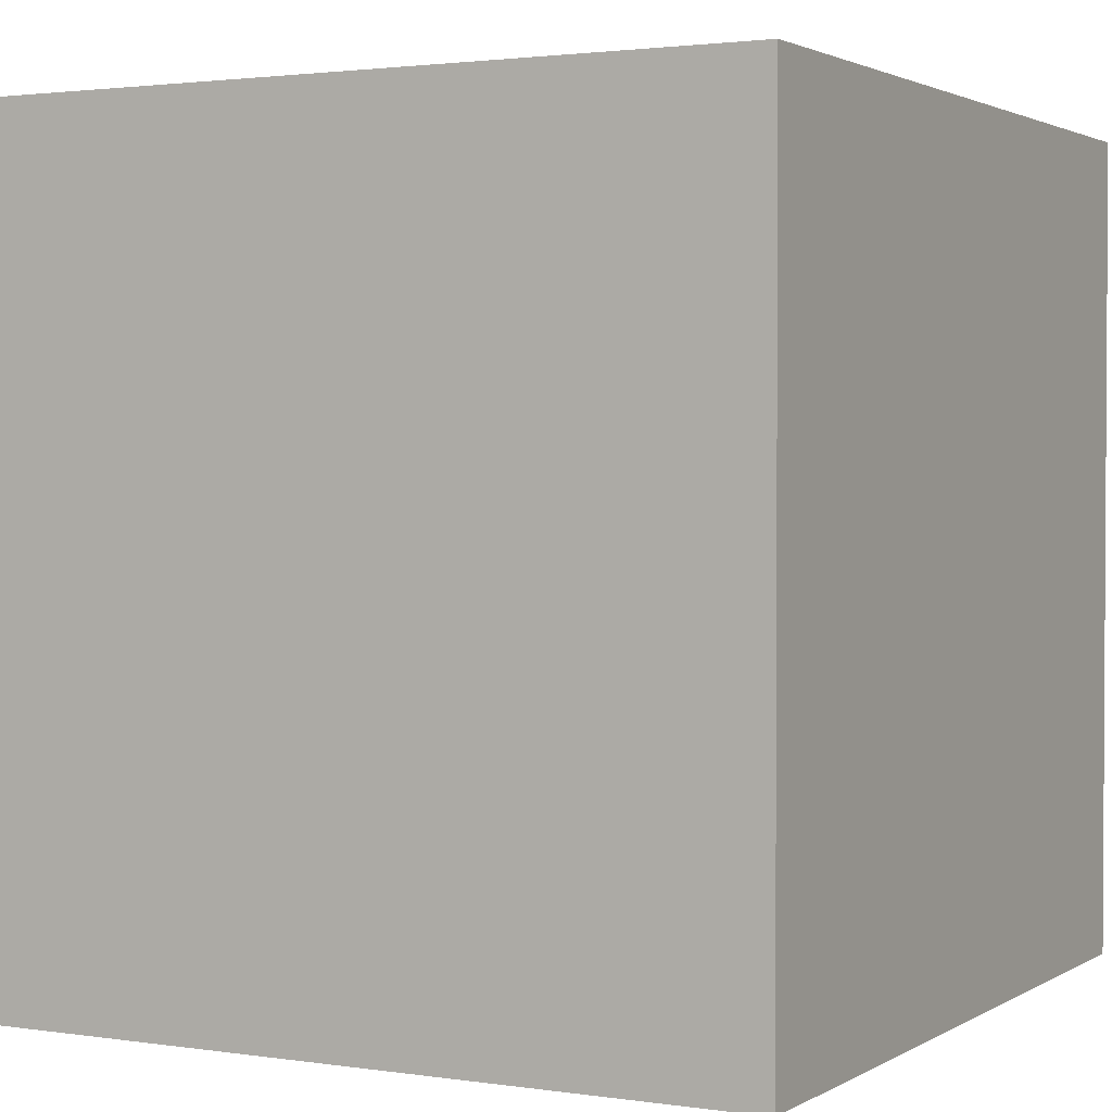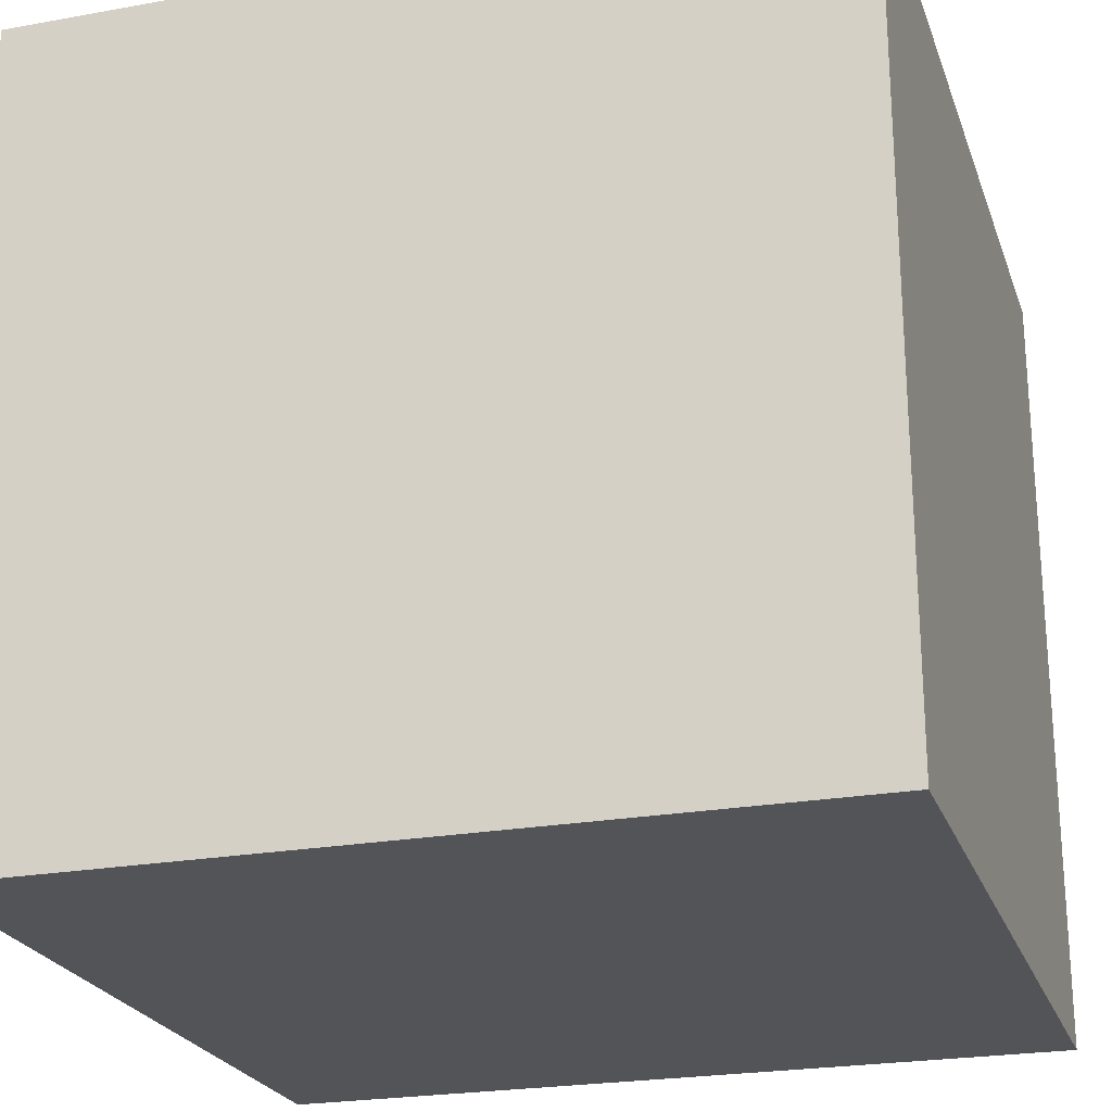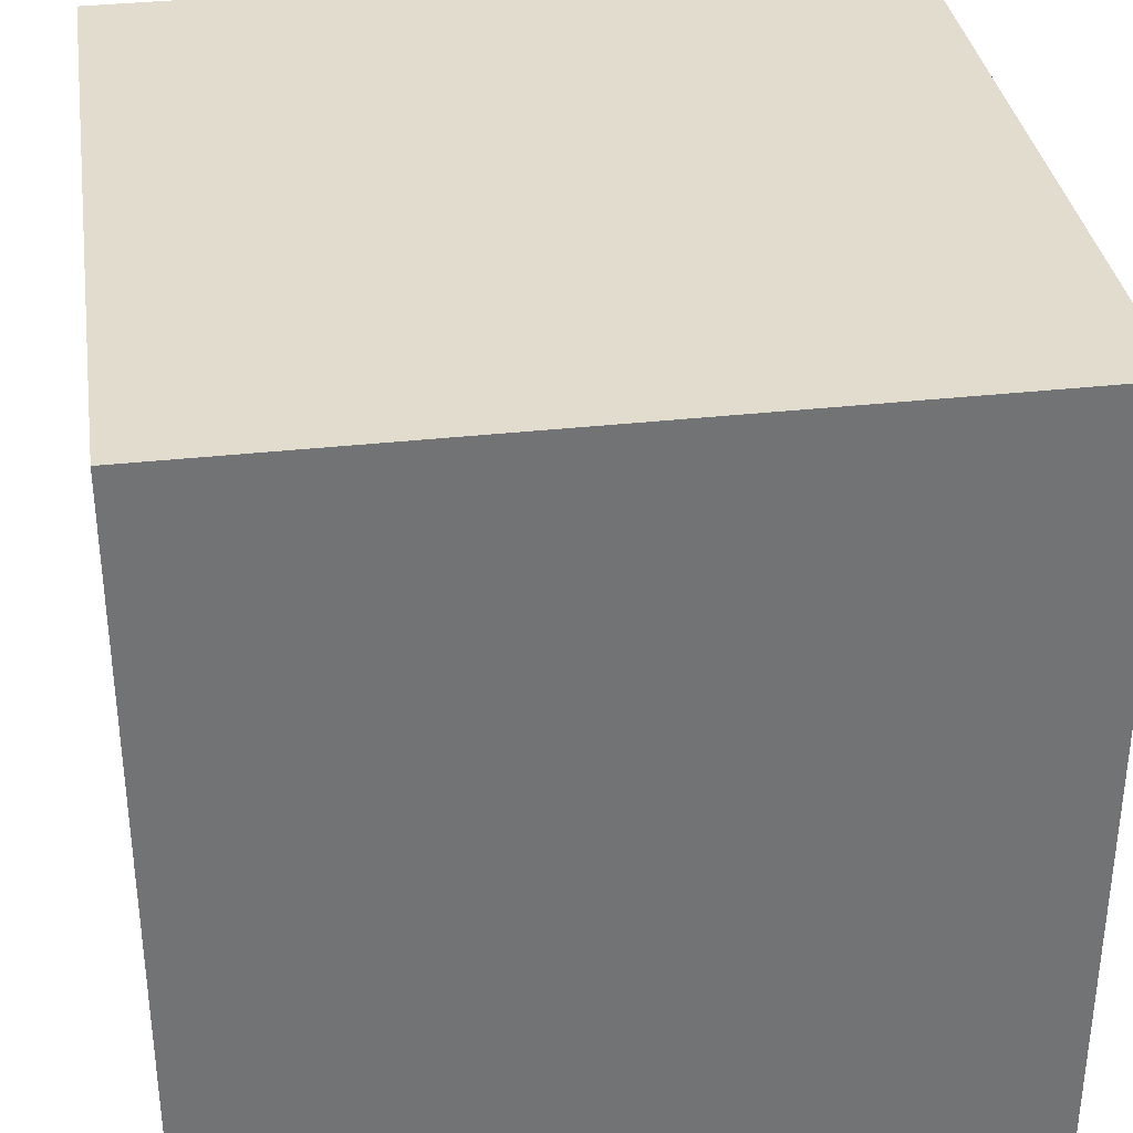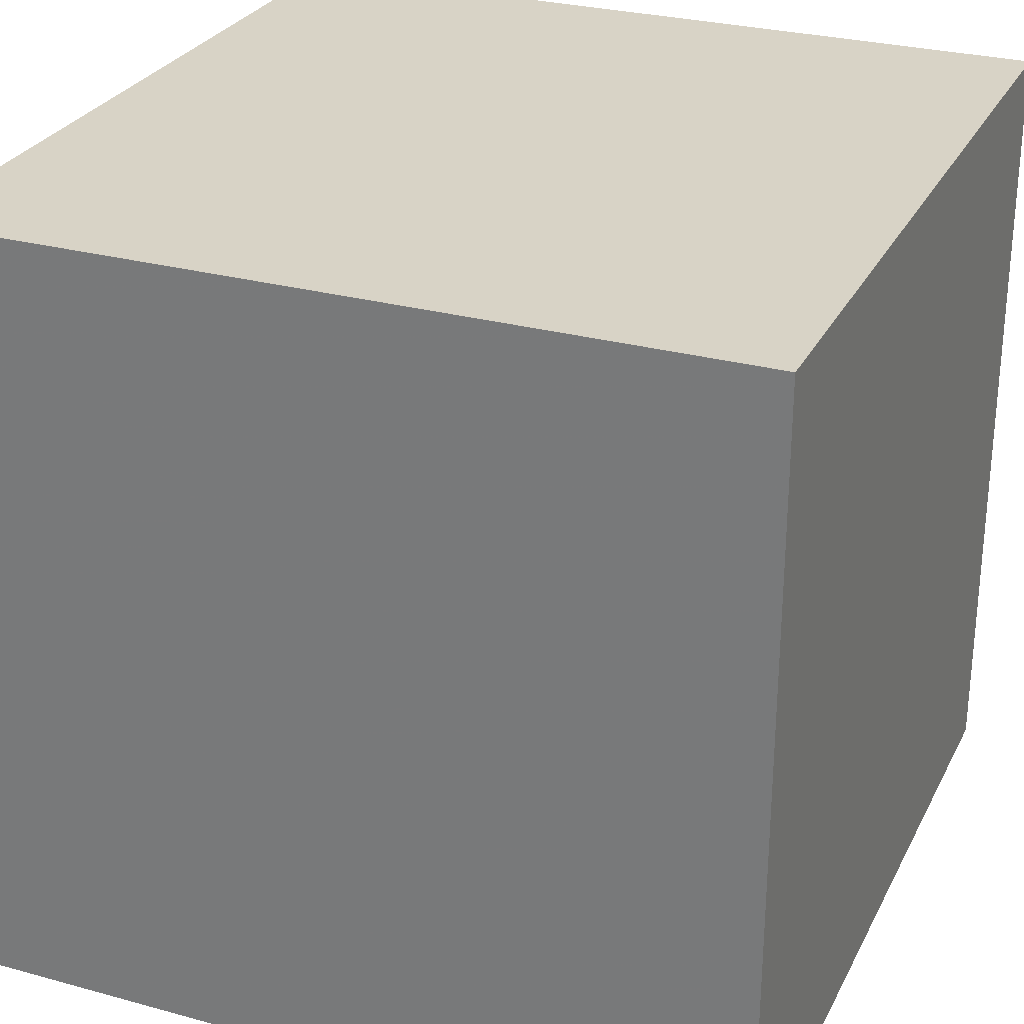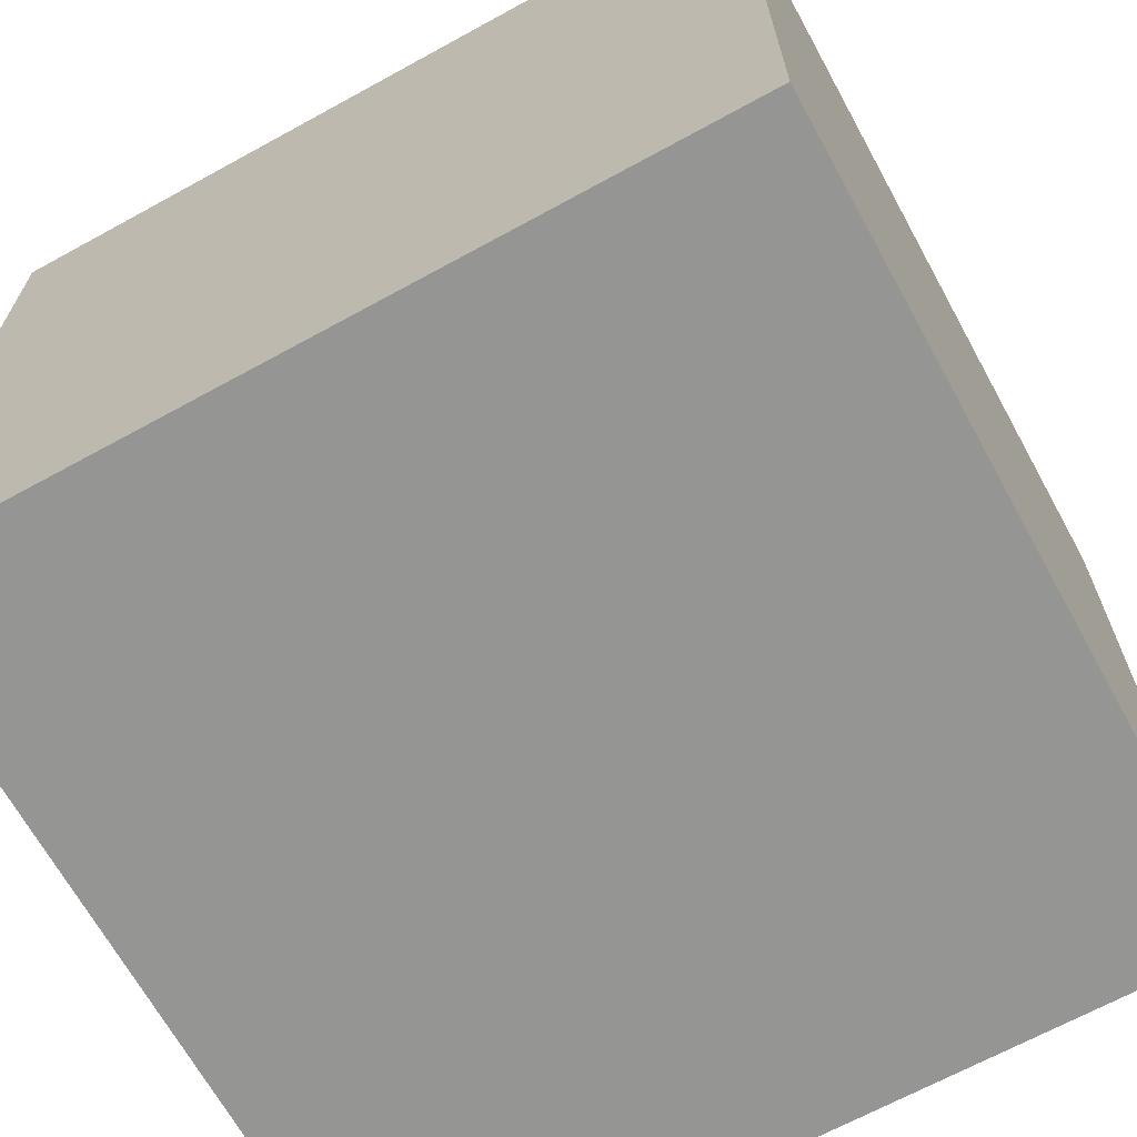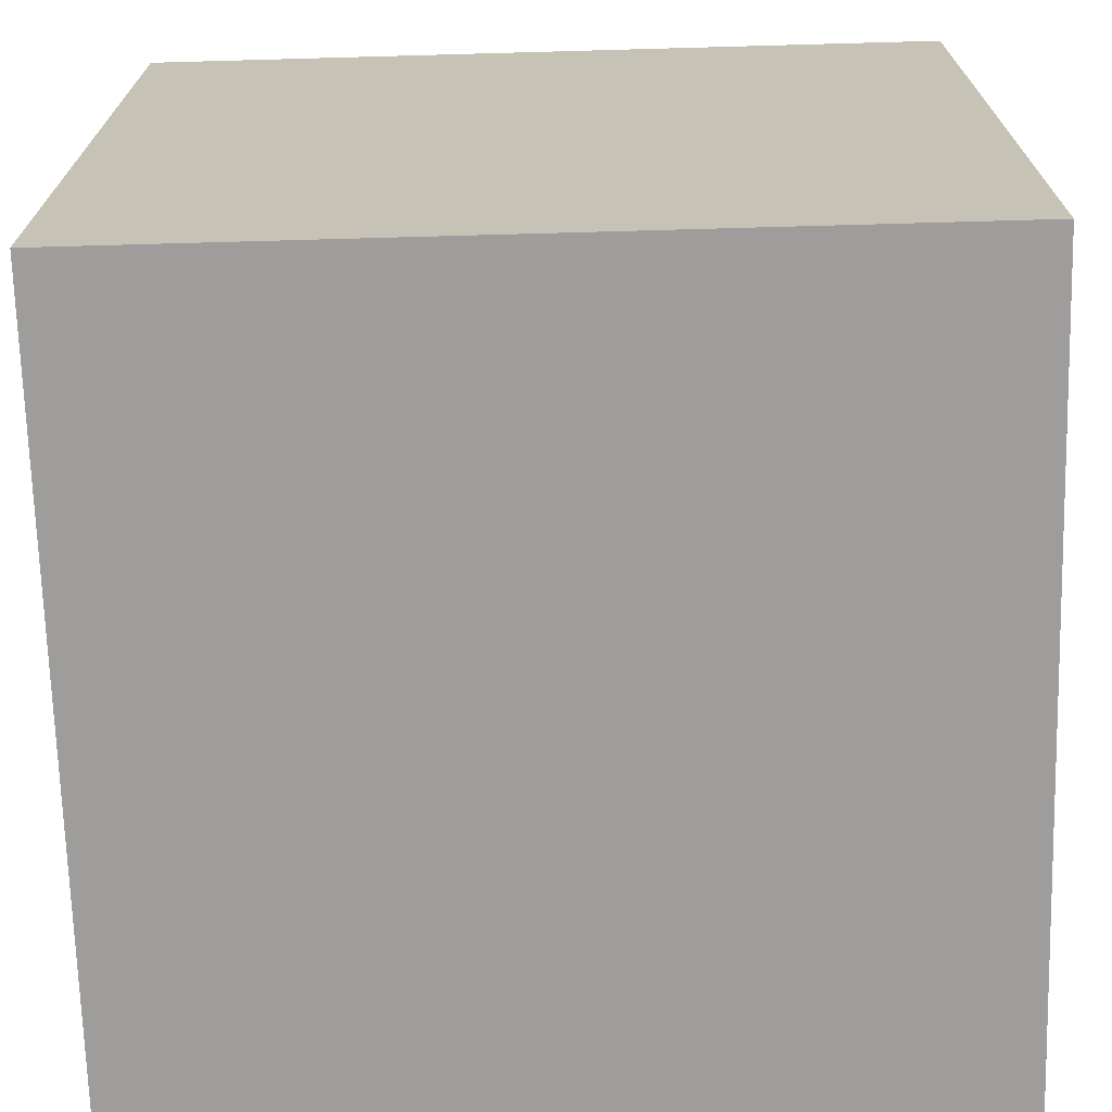
<metadata>
{"format":"obj","ext":"obj","renderer":"f3d","projection":"perspective","resolution":1024,"background":"white","views":[{"elev":2.0,"azim":-61.8,"up":"+Y"},{"elev":-23.6,"azim":106.9,"up":"+Z"},{"elev":34.6,"azim":81.5,"up":"+Y"},{"elev":28.1,"azim":22.5,"up":"+Z"},{"elev":-67.3,"azim":-151.2,"up":"+Y"},{"elev":-70.4,"azim":1.6,"up":"+Y"}]}
</metadata>
<code>
o Cube
v 1 -1 -1
v 1 -1 1
v -1 -1 1
v -1 -1 -1
v 1 1 -1
v 1 1 1
v -1 1 1
v -1 1 -1
f 1 2 3 4
f 5 8 7 6
f 1 5 6 2
f 2 6 7 3
f 3 7 8 4
f 5 1 4 8

</code>
